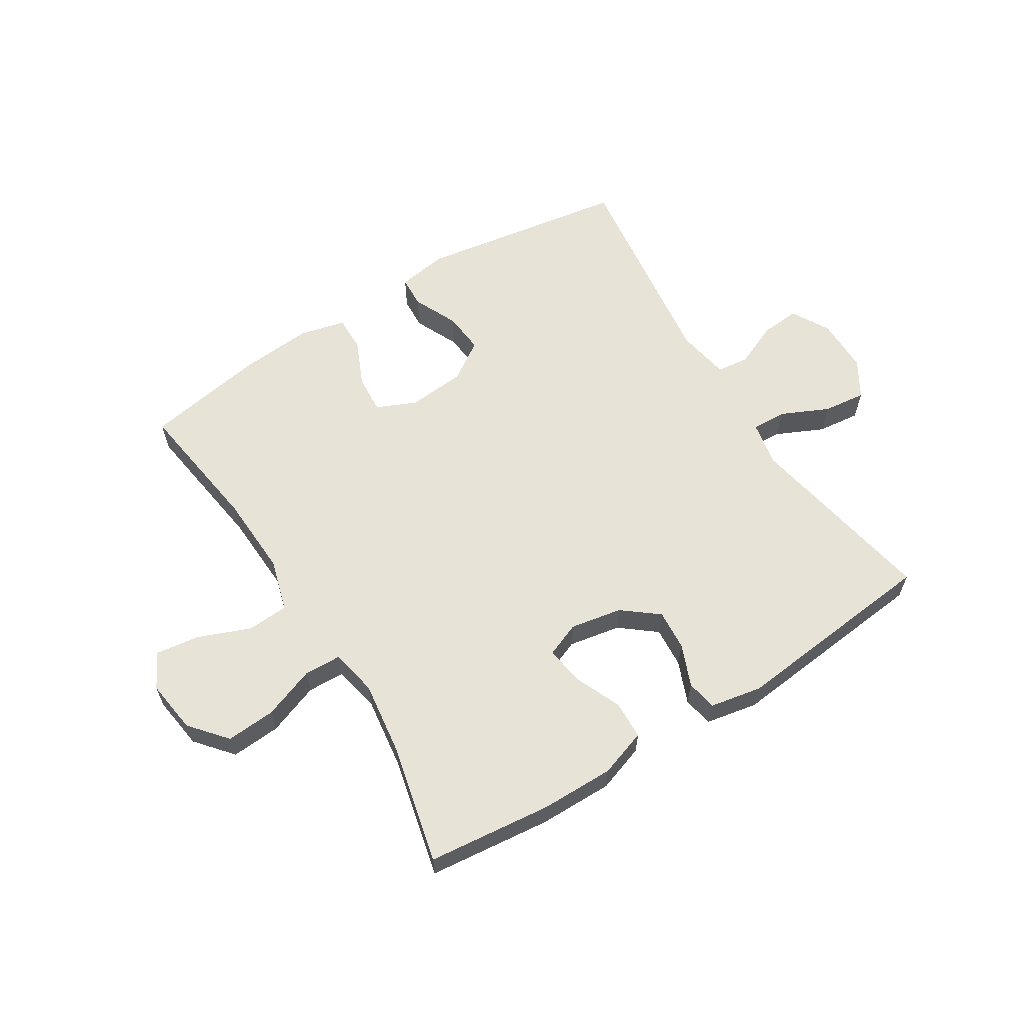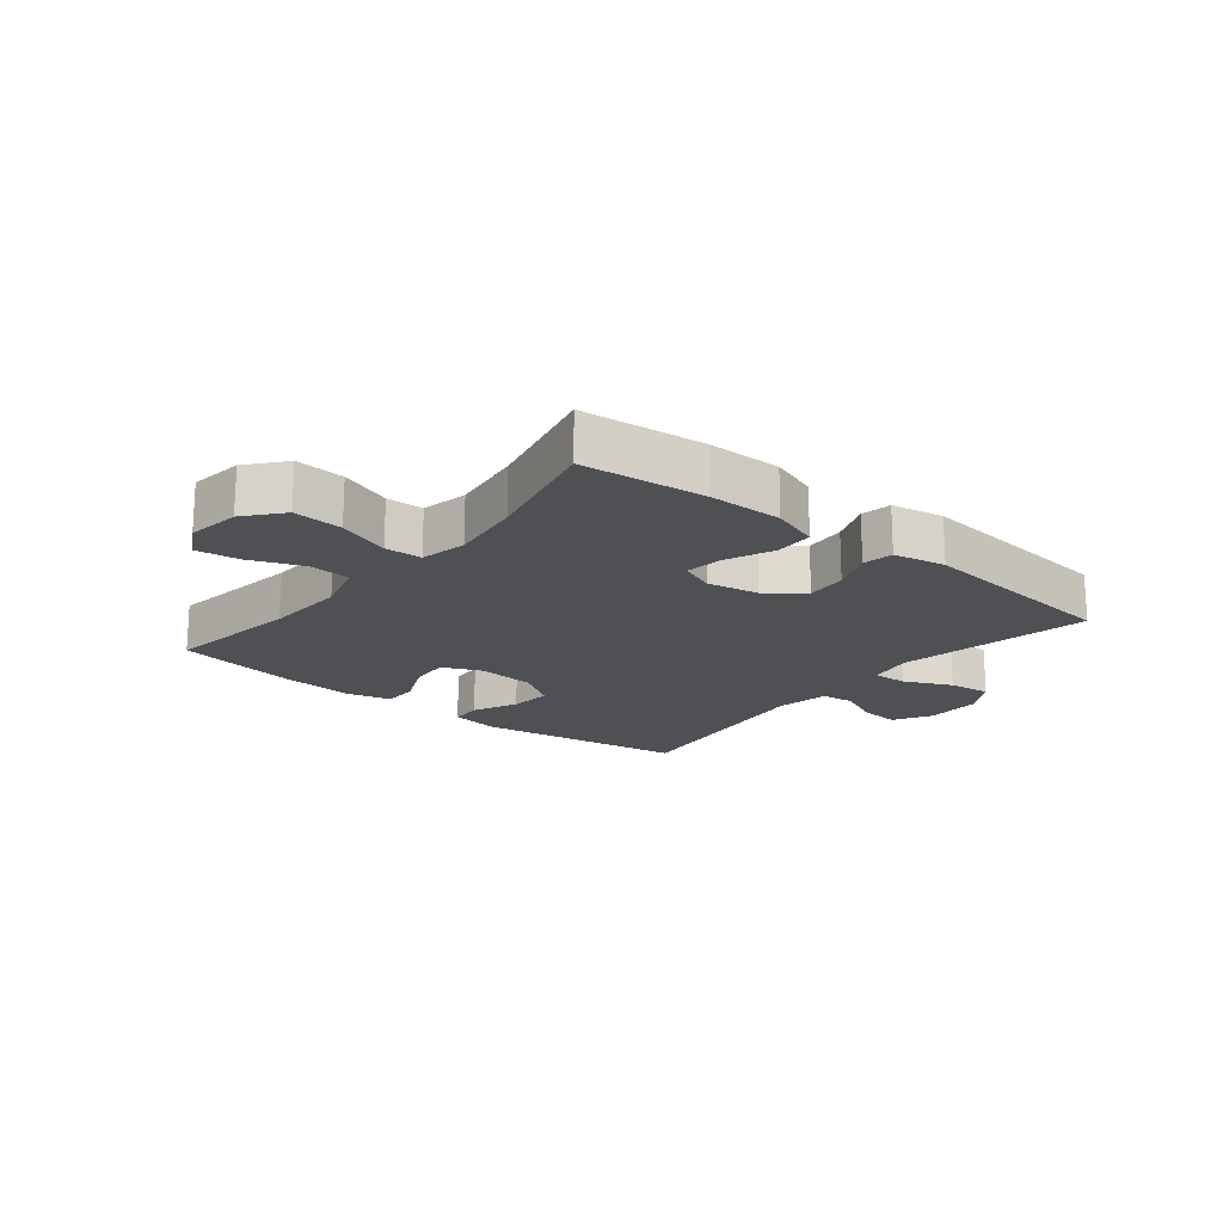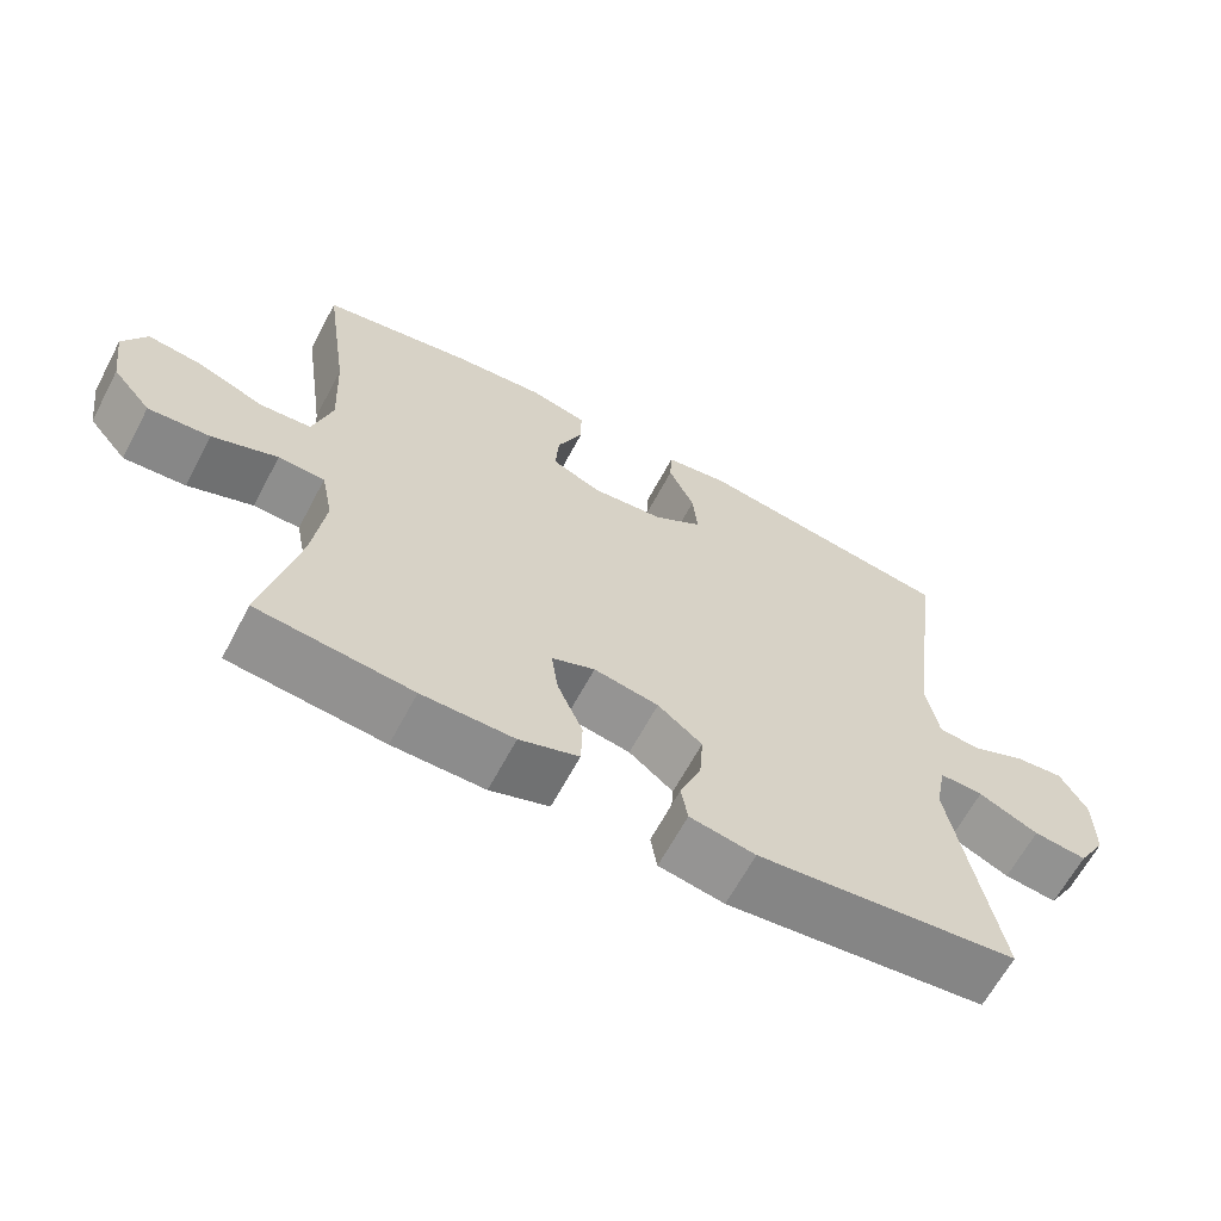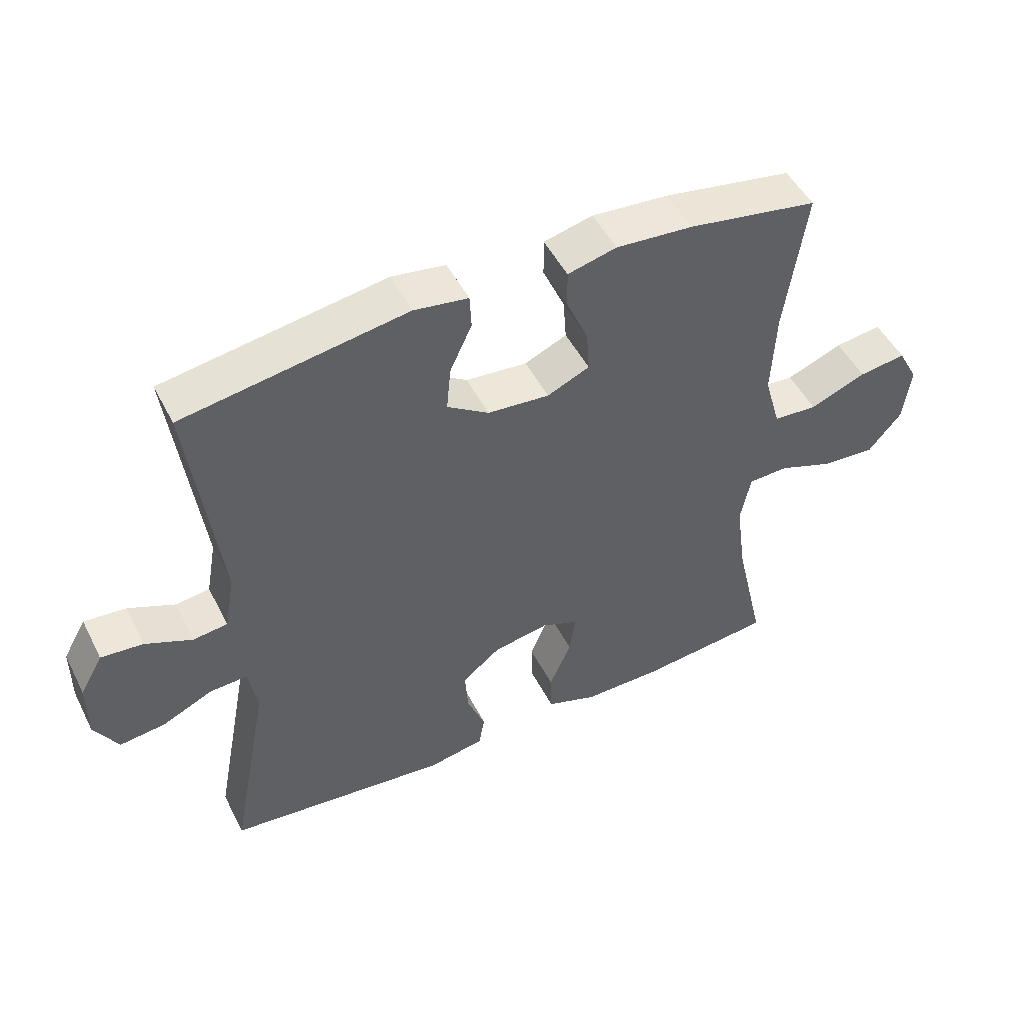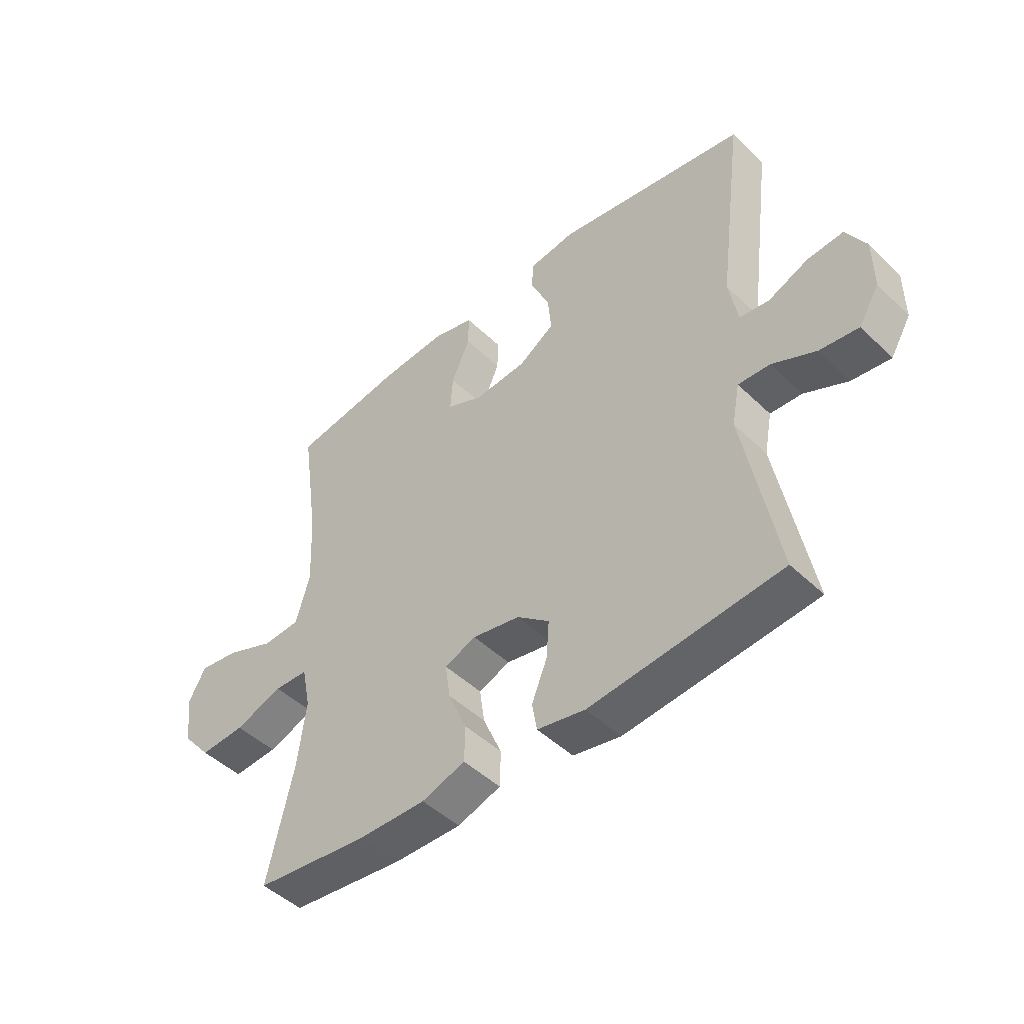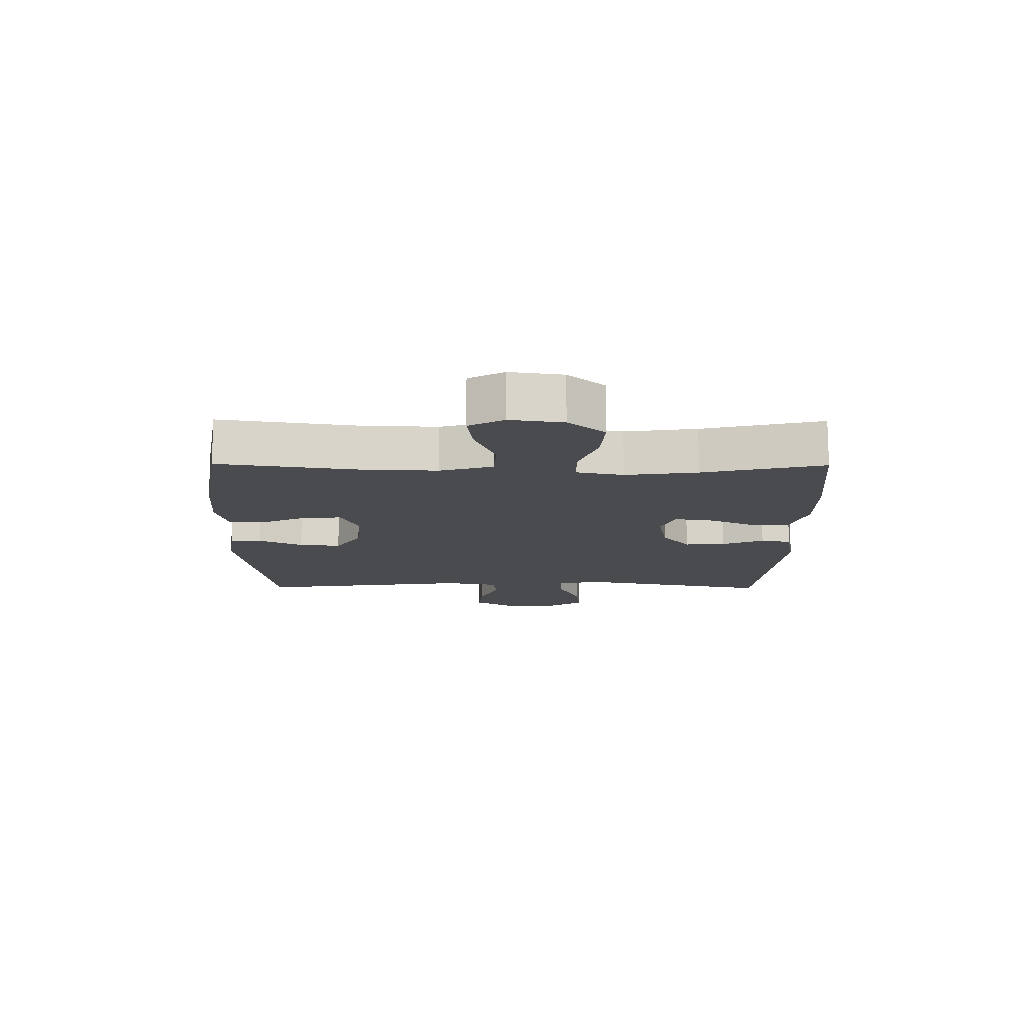
<metadata>
{"format":"obj","ext":"obj","renderer":"f3d","projection":"perspective","resolution":1024,"background":"white","views":[{"elev":61.5,"azim":148.0,"up":"+Y"},{"elev":-18.7,"azim":141.0,"up":"+Y"},{"elev":-64.0,"azim":152.1,"up":"+Z"},{"elev":49.1,"azim":-26.3,"up":"+Z"},{"elev":-46.9,"azim":-137.3,"up":"+Z"},{"elev":-13.8,"azim":89.5,"up":"+Y"}]}
</metadata>
<code>
o path7788
v -0.4576 0.0375 0.1322
v -0.4738 0.0375 0.04197
v -0.5287 0.0375 0.03534
v -0.6032 0.0375 0.0676
v -0.6702 0.0375 0.07357
v -0.7068 0.0375 0.00914
v -0.7072 0.0375 -0.08539
v -0.6693 0.0375 -0.1486
v -0.597 0.0375 -0.1401
v -0.5157 0.0375 -0.1026
v -0.4568 0.0375 -0.1
v -0.4422 0.0375 -0.1766
v -0.5045 0.0375 -0.5043
v -0.1493 0.0375 -0.5408
v -0.06023 0.0375 -0.5238
v -0.05121 0.0375 -0.4719
v -0.08009 0.0375 -0.4004
v -0.08517 0.0375 -0.3309
v -0.02466 0.0375 -0.2829
v 0.06366 0.0375 -0.2666
v 0.1221 0.0375 -0.29
v 0.113 0.0375 -0.3544
v 0.0784 0.0375 -0.4351
v 0.08017 0.0375 -0.5007
v 0.161 0.0375 -0.5281
v 0.2866 0.0375 -0.527
v 0.4972 0.0375 -0.5043
v 0.4496 0.0375 -0.2981
v 0.433 0.0375 -0.1751
v 0.4491 0.0375 -0.09563
v 0.5123 0.0375 -0.09333
v 0.6012 0.0375 -0.1257
v 0.6851 0.0375 -0.1313
v 0.7377 0.0375 -0.06886
v 0.7503 0.0375 0.0221
v 0.7182 0.0375 0.08188
v 0.6435 0.0375 0.07162
v 0.5539 0.0375 0.03603
v 0.4837 0.0375 0.04064
v 0.4578 0.0375 0.1304
v 0.4642 0.0375 0.2679
v 0.4972 0.0375 0.4976
v 0.291 0.0375 0.5326
v 0.1685 0.0375 0.5422
v 0.09063 0.0375 0.5229
v 0.09105 0.0375 0.4633
v 0.1255 0.0375 0.3852
v 0.1303 0.0375 0.3188
v 0.06283 0.0375 0.2889
v -0.03537 0.0375 0.2975
v -0.1017 0.0375 0.341
v -0.0951 0.0375 0.4119
v -0.0601 0.0375 0.4875
v -0.06277 0.0375 0.5412
v -0.1487 0.0375 0.5543
v -0.5045 0.0375 0.4976
v -0.4576 -0.0375 0.1322
v -0.4738 -0.0375 0.04197
v -0.5287 -0.0375 0.03534
v -0.6032 -0.0375 0.0676
v -0.6702 -0.0375 0.07357
v -0.7068 -0.0375 0.00914
v -0.7072 -0.0375 -0.08539
v -0.6693 -0.0375 -0.1486
v -0.597 -0.0375 -0.1401
v -0.5157 -0.0375 -0.1026
v -0.4568 -0.0375 -0.1
v -0.4422 -0.0375 -0.1766
v -0.5045 -0.0375 -0.5043
v -0.1493 -0.0375 -0.5408
v -0.06023 -0.0375 -0.5238
v -0.05121 -0.0375 -0.4719
v -0.08009 -0.0375 -0.4004
v -0.08517 -0.0375 -0.3309
v -0.02466 -0.0375 -0.2829
v 0.06366 -0.0375 -0.2666
v 0.1221 -0.0375 -0.29
v 0.113 -0.0375 -0.3544
v 0.0784 -0.0375 -0.4351
v 0.08017 -0.0375 -0.5007
v 0.161 -0.0375 -0.5281
v 0.2866 -0.0375 -0.527
v 0.4972 -0.0375 -0.5043
v 0.4496 -0.0375 -0.2981
v 0.433 -0.0375 -0.1751
v 0.4491 -0.0375 -0.09563
v 0.5123 -0.0375 -0.09333
v 0.6012 -0.0375 -0.1257
v 0.6851 -0.0375 -0.1313
v 0.7377 -0.0375 -0.06886
v 0.7503 -0.0375 0.0221
v 0.7182 -0.0375 0.08188
v 0.6435 -0.0375 0.07162
v 0.5539 -0.0375 0.03603
v 0.4837 -0.0375 0.04064
v 0.4578 -0.0375 0.1304
v 0.4642 -0.0375 0.2679
v 0.4972 -0.0375 0.4976
v 0.291 -0.0375 0.5326
v 0.1685 -0.0375 0.5422
v 0.09063 -0.0375 0.5229
v 0.09105 -0.0375 0.4633
v 0.1255 -0.0375 0.3852
v 0.1303 -0.0375 0.3188
v 0.06283 -0.0375 0.2889
v -0.03537 -0.0375 0.2975
v -0.1017 -0.0375 0.341
v -0.0951 -0.0375 0.4119
v -0.0601 -0.0375 0.4875
v -0.06277 -0.0375 0.5412
v -0.1487 -0.0375 0.5543
v -0.5045 -0.0375 0.4976
v 0.7377 0.0375 -0.06886
v 0.7503 0.0375 0.0221
v 0.7182 0.0375 0.08188
v 0.7182 0.0375 0.08188
v 0.6851 0.0375 -0.1313
v 0.6435 0.0375 0.07162
v 0.6012 0.0375 -0.1257
v 0.5539 0.0375 0.03603
v 0.5123 0.0375 -0.09333
v 0.4837 0.0375 0.04064
v 0.4837 0.0375 0.04064
v 0.4491 0.0375 -0.09563
v 0.4491 0.0375 -0.09563
v 0.4578 0.0375 0.1304
v 0.4642 0.0375 0.2679
v 0.4972 0.0375 0.4976
v 0.4972 0.0375 0.4976
v 0.4972 0.0375 -0.5043
v 0.4972 0.0375 -0.5043
v 0.4496 0.0375 -0.2981
v 0.433 0.0375 -0.1751
v 0.291 0.0375 0.5326
v 0.2866 0.0375 -0.527
v 0.1685 0.0375 0.5422
v 0.161 0.0375 -0.5281
v 0.1255 0.0375 0.3852
v 0.1303 0.0375 0.3188
v 0.1303 0.0375 0.3188
v 0.09063 0.0375 0.5229
v 0.09063 0.0375 0.5229
v 0.08017 0.0375 -0.5007
v 0.08017 0.0375 -0.5007
v 0.1221 0.0375 -0.29
v 0.1221 0.0375 -0.29
v 0.113 0.0375 -0.3544
v 0.06283 0.0375 0.2889
v 0.09105 0.0375 0.4633
v 0.06366 0.0375 -0.2666
v 0.0784 0.0375 -0.4351
v -0.02466 0.0375 -0.2829
v -0.03537 0.0375 0.2975
v -0.08517 0.0375 -0.3309
v -0.1017 0.0375 0.341
v -0.1017 0.0375 0.341
v -0.06023 0.0375 -0.5238
v -0.06023 0.0375 -0.5238
v -0.05121 0.0375 -0.4719
v -0.08009 0.0375 -0.4004
v -0.0951 0.0375 0.4119
v -0.0601 0.0375 0.4875
v -0.06277 0.0375 0.5412
v -0.06277 0.0375 0.5412
v -0.1493 0.0375 -0.5408
v -0.1487 0.0375 0.5543
v -0.5045 0.0375 -0.5043
v -0.5045 0.0375 -0.5043
v -0.4568 0.0375 -0.1
v -0.4568 0.0375 -0.1
v -0.4422 0.0375 -0.1766
v -0.5157 0.0375 -0.1026
v -0.4576 0.0375 0.1322
v -0.4738 0.0375 0.04197
v -0.4738 0.0375 0.04197
v -0.5287 0.0375 0.03534
v -0.5045 0.0375 0.4976
v -0.5045 0.0375 0.4976
v -0.597 0.0375 -0.1401
v -0.6032 0.0375 0.0676
v -0.6693 0.0375 -0.1486
v -0.6693 0.0375 -0.1486
v -0.6702 0.0375 0.07357
v -0.6702 0.0375 0.07357
v -0.7072 0.0375 -0.08539
v -0.7068 0.0375 0.00914
v 0.7377 -0.0375 -0.06886
v 0.7503 -0.0375 0.0221
v 0.7182 -0.0375 0.08188
v 0.7182 -0.0375 0.08188
v 0.6851 -0.0375 -0.1313
v 0.6435 -0.0375 0.07162
v 0.6012 -0.0375 -0.1257
v 0.5539 -0.0375 0.03603
v 0.5123 -0.0375 -0.09333
v 0.4837 -0.0375 0.04064
v 0.4837 -0.0375 0.04064
v 0.4491 -0.0375 -0.09563
v 0.4491 -0.0375 -0.09563
v 0.4578 -0.0375 0.1304
v 0.4642 -0.0375 0.2679
v 0.4972 -0.0375 0.4976
v 0.4972 -0.0375 0.4976
v 0.4972 -0.0375 -0.5043
v 0.4972 -0.0375 -0.5043
v 0.4496 -0.0375 -0.2981
v 0.433 -0.0375 -0.1751
v 0.291 -0.0375 0.5326
v 0.2866 -0.0375 -0.527
v 0.1685 -0.0375 0.5422
v 0.161 -0.0375 -0.5281
v 0.1255 -0.0375 0.3852
v 0.1303 -0.0375 0.3188
v 0.1303 -0.0375 0.3188
v 0.09063 -0.0375 0.5229
v 0.09063 -0.0375 0.5229
v 0.08017 -0.0375 -0.5007
v 0.08017 -0.0375 -0.5007
v 0.1221 -0.0375 -0.29
v 0.1221 -0.0375 -0.29
v 0.113 -0.0375 -0.3544
v 0.06283 -0.0375 0.2889
v 0.09105 -0.0375 0.4633
v 0.06366 -0.0375 -0.2666
v 0.0784 -0.0375 -0.4351
v -0.02466 -0.0375 -0.2829
v -0.03537 -0.0375 0.2975
v -0.08517 -0.0375 -0.3309
v -0.1017 -0.0375 0.341
v -0.1017 -0.0375 0.341
v -0.06023 -0.0375 -0.5238
v -0.06023 -0.0375 -0.5238
v -0.05121 -0.0375 -0.4719
v -0.08009 -0.0375 -0.4004
v -0.0951 -0.0375 0.4119
v -0.0601 -0.0375 0.4875
v -0.06277 -0.0375 0.5412
v -0.06277 -0.0375 0.5412
v -0.1493 -0.0375 -0.5408
v -0.1487 -0.0375 0.5543
v -0.5045 -0.0375 -0.5043
v -0.5045 -0.0375 -0.5043
v -0.4568 -0.0375 -0.1
v -0.4568 -0.0375 -0.1
v -0.4422 -0.0375 -0.1766
v -0.5157 -0.0375 -0.1026
v -0.4576 -0.0375 0.1322
v -0.4738 -0.0375 0.04197
v -0.4738 -0.0375 0.04197
v -0.5287 -0.0375 0.03534
v -0.5045 -0.0375 0.4976
v -0.5045 -0.0375 0.4976
v -0.597 -0.0375 -0.1401
v -0.6032 -0.0375 0.0676
v -0.6693 -0.0375 -0.1486
v -0.6693 -0.0375 -0.1486
v -0.6702 -0.0375 0.07357
v -0.6702 -0.0375 0.07357
v -0.7072 -0.0375 -0.08539
v -0.7068 -0.0375 0.00914
f 187 192 193
f 226 245 228
f 234 239 233
f 213 208 212
f 233 239 231
f 235 251 229
f 227 243 226
f 250 254 253
f 206 221 209
f 194 193 192
f 253 260 259
f 192 188 189
f 206 219 221
f 210 212 208
f 196 195 194
f 227 248 243
f 201 213 200
f 236 240 235
f 195 196 198
f 243 245 226
f 198 222 224
f 251 235 240
f 227 247 248
f 221 225 211
f 212 210 223
f 200 222 198
f 260 254 257
f 239 228 241
f 209 221 211
f 246 250 253
f 187 188 192
f 207 219 206
f 206 209 204
f 228 239 234
f 208 213 201
f 243 248 246
f 208 201 202
f 200 198 196
f 187 193 191
f 241 228 245
f 200 213 222
f 211 225 217
f 198 219 207
f 229 247 227
f 237 240 236
f 247 229 251
f 260 253 254
f 253 259 255
f 222 227 224
f 224 227 226
f 193 194 195
f 198 224 219
f 250 246 248
f 215 223 210
f 34 35 91 90
f 35 116 190 91
f 33 34 90 89
f 36 37 93 92
f 32 33 89 88
f 37 38 94 93
f 31 32 88 87
f 38 123 197 94
f 125 31 87 199
f 39 40 96 95
f 41 129 203 97
f 131 28 84 205
f 40 41 97 96
f 28 29 85 84
f 29 30 86 85
f 42 43 99 98
f 26 27 83 82
f 43 44 100 99
f 25 26 82 81
f 47 140 214 103
f 44 142 216 100
f 144 25 81 218
f 146 22 78 220
f 48 49 105 104
f 46 47 103 102
f 45 46 102 101
f 20 21 77 76
f 23 24 80 79
f 22 23 79 78
f 19 20 76 75
f 49 50 106 105
f 18 19 75 74
f 50 156 230 106
f 158 16 72 232
f 16 17 73 72
f 52 53 109 108
f 53 164 238 109
f 14 15 71 70
f 54 55 111 110
f 17 18 74 73
f 51 52 108 107
f 168 14 70 242
f 170 12 68 244
f 10 11 67 66
f 1 175 249 57
f 2 3 59 58
f 55 178 252 111
f 12 13 69 68
f 56 1 57 112
f 9 10 66 65
f 3 4 60 59
f 182 9 65 256
f 4 184 258 60
f 7 8 64 63
f 6 7 63 62
f 5 6 62 61
f 113 119 118
f 152 154 171
f 160 159 165
f 139 138 134
f 159 157 165
f 161 155 177
f 153 152 169
f 176 179 180
f 132 135 147
f 120 118 119
f 179 185 186
f 118 115 114
f 132 147 145
f 136 134 138
f 122 120 121
f 153 169 174
f 127 126 139
f 162 161 166
f 121 124 122
f 169 152 171
f 124 150 148
f 177 166 161
f 153 174 173
f 147 137 151
f 138 149 136
f 126 124 148
f 186 183 180
f 165 167 154
f 135 137 147
f 172 179 176
f 113 118 114
f 133 132 145
f 132 130 135
f 154 160 165
f 134 127 139
f 169 172 174
f 134 128 127
f 126 122 124
f 113 117 119
f 167 171 154
f 126 148 139
f 137 143 151
f 124 133 145
f 155 153 173
f 163 162 166
f 173 177 155
f 186 180 179
f 179 181 185
f 148 150 153
f 150 152 153
f 119 121 120
f 124 145 150
f 176 174 172
f 141 136 149

</code>
